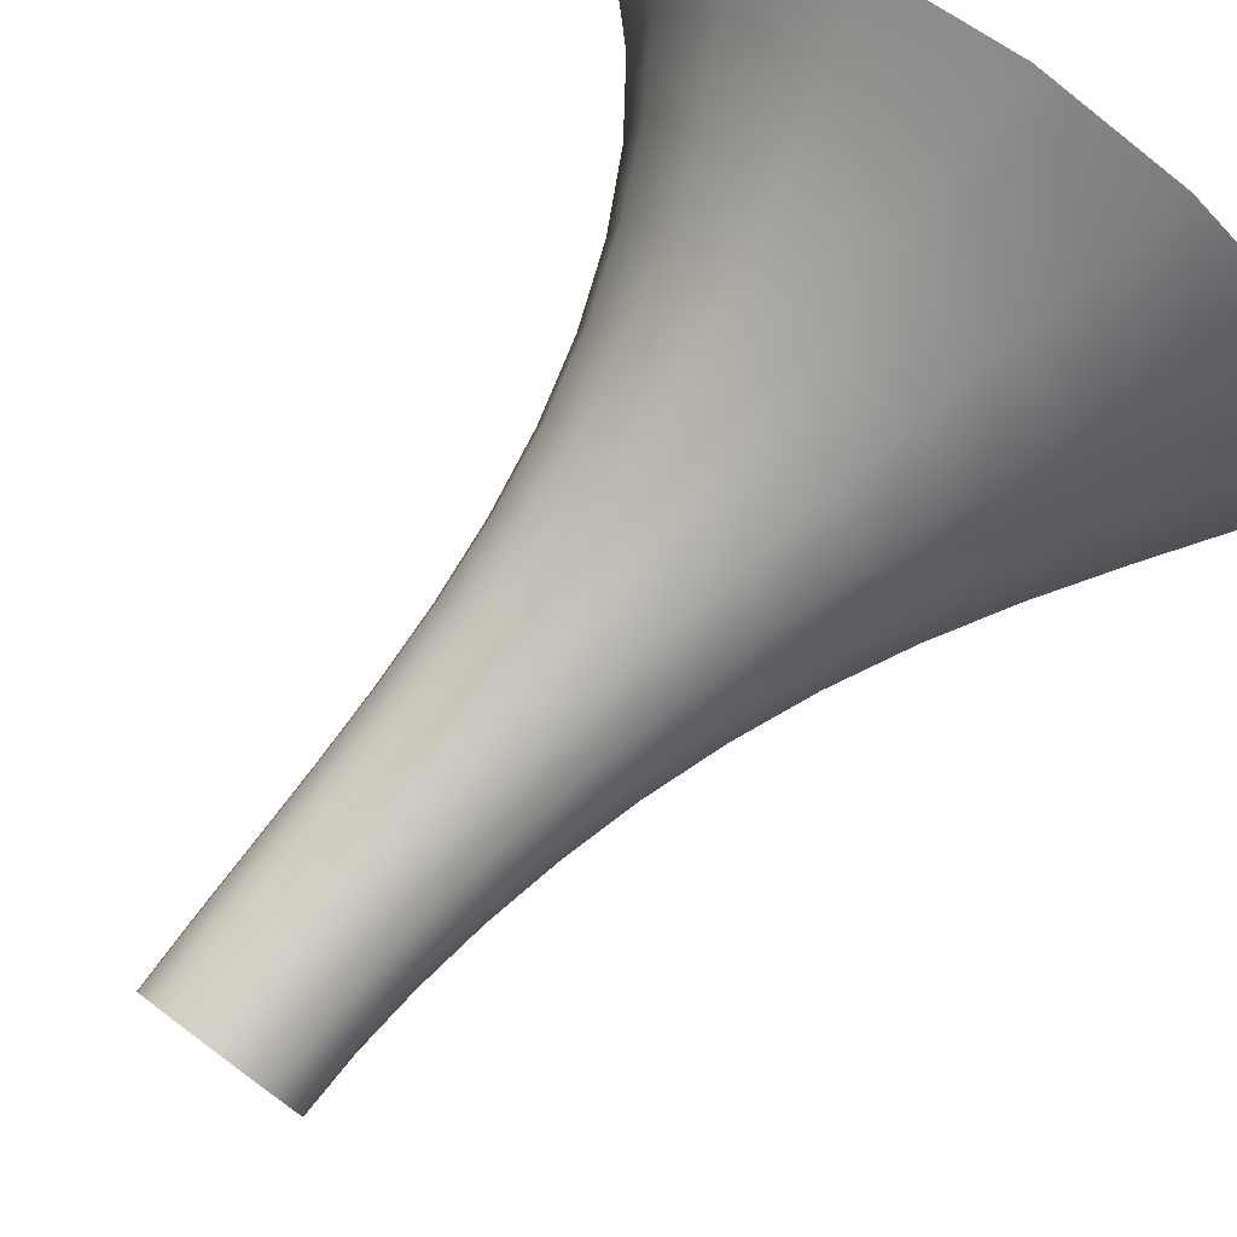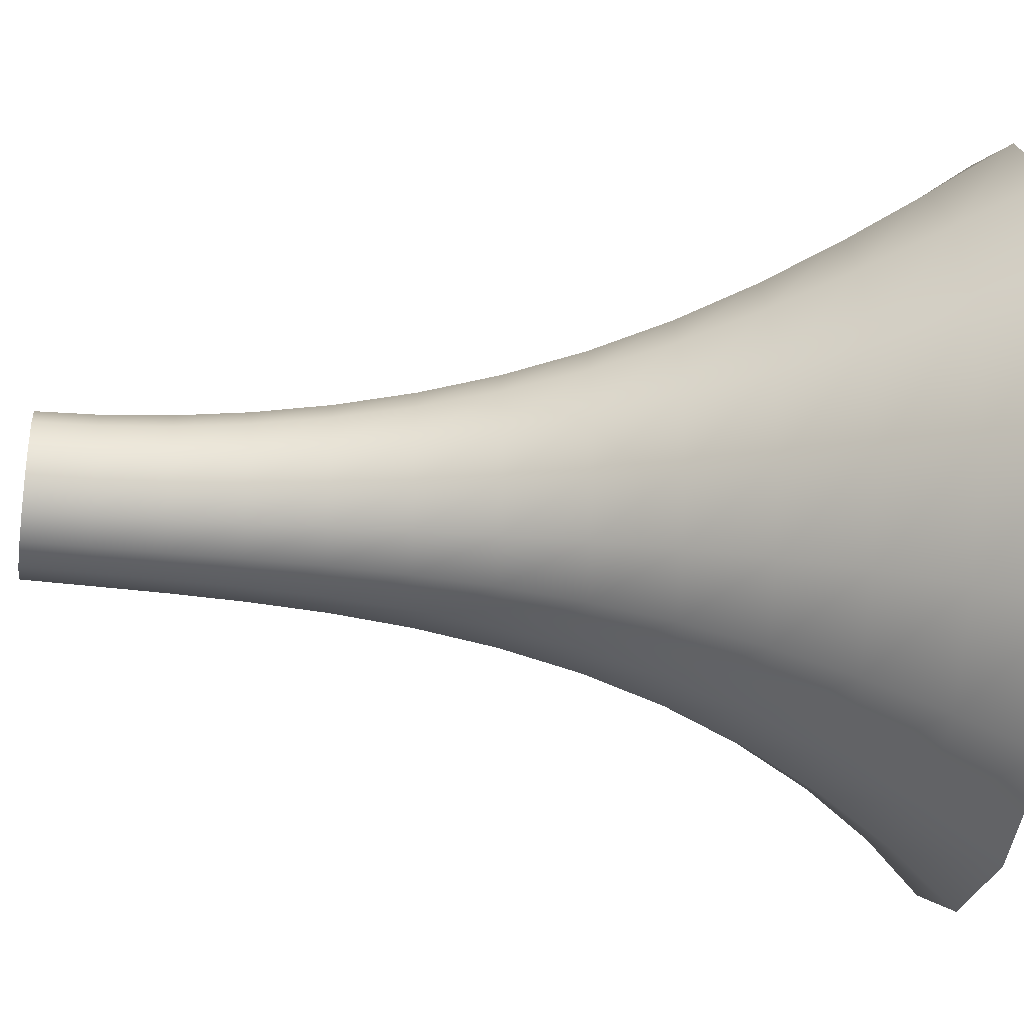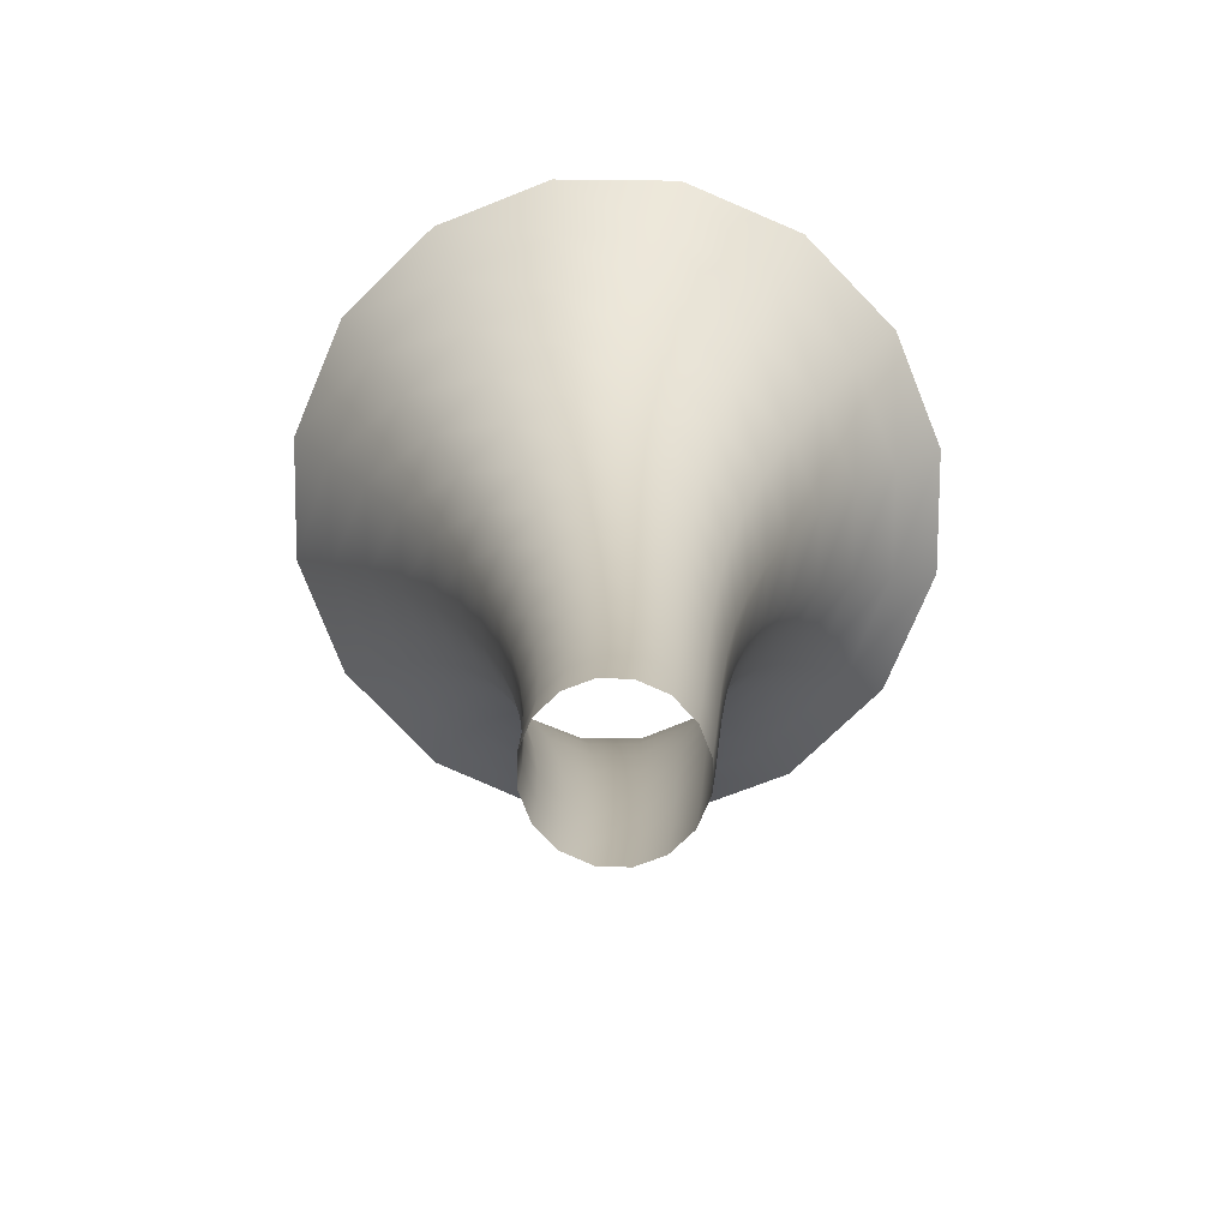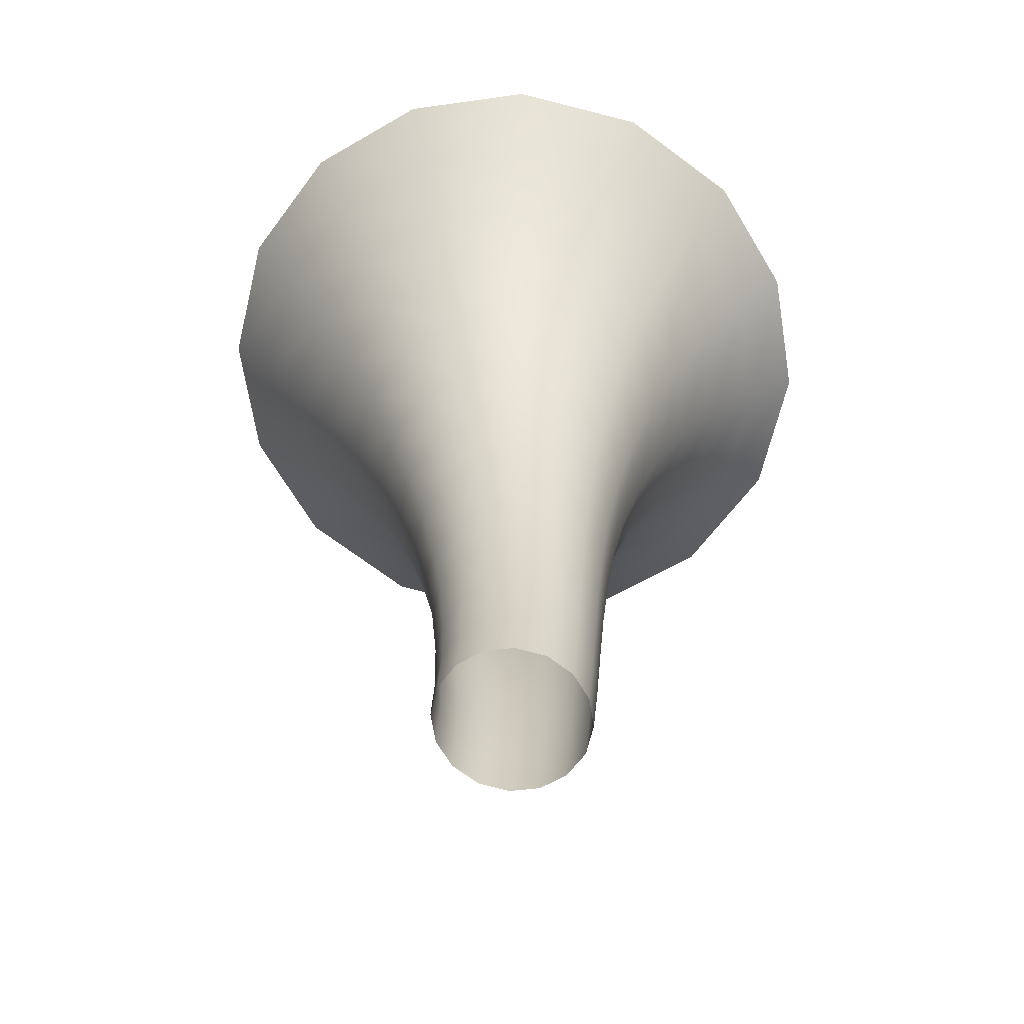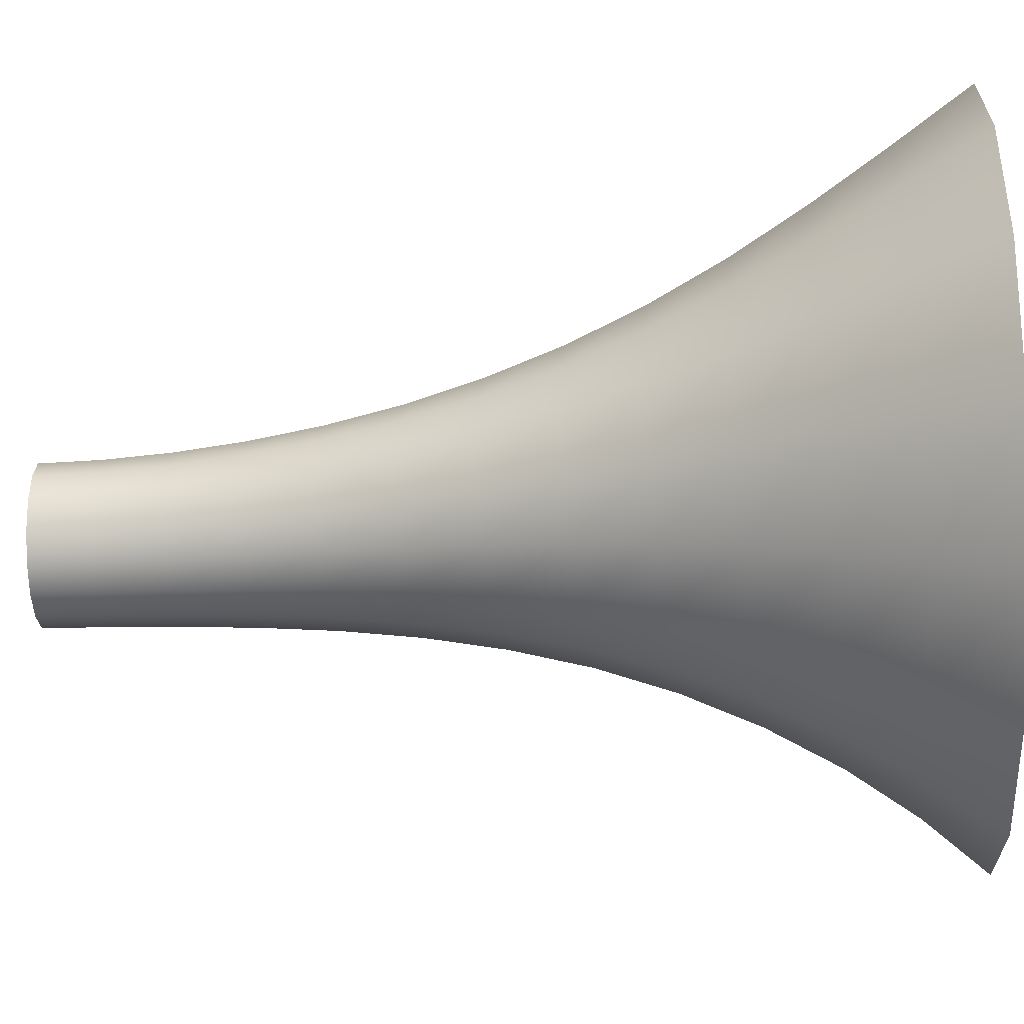
<metadata>
{"format":"obj","ext":"obj","renderer":"f3d","projection":"perspective","resolution":1024,"background":"white","views":[{"elev":78.5,"azim":-138.1,"up":"+Y"},{"elev":-35.7,"azim":-93.3,"up":"+Y"},{"elev":-73.7,"azim":-34.2,"up":"+Z"},{"elev":-63.4,"azim":-24.8,"up":"+Z"},{"elev":-32.5,"azim":-82.5,"up":"+Y"}]}
</metadata>
<code>
g TornadoMesh2
v -0.5635 -1.339 3.337
v -2.387e-06 -1.453 3.288
v -0.01635 -1.245 3.028
v -0.5003 -1.147 3.049
v -1.024 -1.028 3.377
v -0.02345 -1.052 2.749
v -0.8956 -0.8801 3.067
v -1.334 -0.5656 3.403
v -0.4327 -0.969 2.754
v -0.02317 -0.8799 2.455
v -1.162 -0.4844 3.079
v -1.448 2.374e-06 3.413
v -0.767 -0.7436 2.758
v -0.3656 -0.8107 2.452
v -0.01741 -0.7332 2.15
v -1.26 1.994e-06 3.083
v -1.334 0.5656 3.403
v -0.9924 -0.4093 2.761
v -0.6453 -0.6221 2.449
v -0.3027 -0.6756 2.143
v -0.008047 -0.6131 1.837
v -1.162 0.4844 3.079
v -1.024 1.028 3.377
v -1.075 1.745e-06 2.762
v -0.8339 -0.3424 2.447
v -0.5357 -0.5184 2.137
v -0.2465 -0.5649 1.829
v 0.003032 -0.5191 1.52
v -0.8956 0.8801 3.067
v -0.5635 1.339 3.337
v -0.9924 0.4093 2.761
v -0.903 1.508e-06 2.446
v -0.6928 -0.2853 2.133
v -0.4413 -0.4335 1.823
v -0.1989 -0.4783 1.513
v 0.01394 -0.4479 1.203
v -0.5003 1.147 3.049
v 2.465e-06 1.453 3.288
v -0.767 0.7436 2.758
v -0.8339 0.3424 2.447
v -0.7504 1.302e-06 2.132
v -0.5726 -0.2386 1.819
v -0.3638 -0.367 1.507
v -0.1603 -0.4127 1.198
v 0.0228 -0.3964 0.8905
v -0.1314 -0.3653 0.8871
v 0.02772 -0.3612 0.5852
v -0.3026 -0.3167 1.193
v -0.475 -0.202 1.504
v -0.6208 1.083e-06 1.817
v -0.6928 0.2853 2.133
v -0.1128 -0.3328 0.5843
v 0.02681 -0.3385 0.2913
v -0.2574 -0.2803 0.8843
v -0.3985 -0.1743 1.19
v -0.5157 9.225e-07 1.502
v -0.1049 -0.3119 0.2936
v 0.0182 -0.3255 0.01267
v -0.2277 -0.2554 0.5835
v -0.3424 -0.1543 0.8824
v -0.1083 -0.2999 0.01905
v -4.456e-07 -0.3198 -0.247
v -0.1239 -0.2947 -0.2352
v -0.2125 -0.2393 0.2954
v -0.2116 -0.2301 0.02427
v -0.2251 -0.2261 -0.2256
v -0.3051 -0.1406 0.583
v -0.4337 8.155e-07 1.189
v -0.285 -0.1317 0.2966
v -0.2813 -0.1267 0.02779
v -0.2934 -0.1245 -0.2191
v -0.3735 7.119e-07 0.8817
v -0.3335 6.447e-07 0.5829
v -0.3117 6.012e-07 0.2971
v -0.3069 5.985e-07 0.02908
v -0.3184 5.971e-07 -0.2168
v -0.2813 0.1267 0.02779
v -0.2934 0.1245 -0.2191
v -0.285 0.1317 0.2966
v -0.3051 0.1406 0.583
v -0.3424 0.1543 0.8824
v -0.3985 0.1743 1.19
v -0.2116 0.2301 0.02427
v -0.2251 0.2261 -0.2256
v -0.2125 0.2393 0.2954
v -0.2277 0.2554 0.5835
v -0.2574 0.2803 0.8843
v -0.1083 0.2999 0.01906
v -0.1239 0.2947 -0.2352
v -0.1049 0.3119 0.2936
v -0.1128 0.3328 0.5843
v 0.0182 0.3255 0.01267
v 5.648e-07 0.3198 -0.247
v 0.02682 0.3385 0.2913
v 0.1447 0.2999 0.006282
v 0.1239 0.2947 -0.2587
v -0.3026 0.3167 1.193
v -0.1314 0.3653 0.8871
v 0.02772 0.3612 0.5852
v 0.1585 0.3119 0.2891
v 0.248 0.2301 0.001065
v 0.2251 0.2261 -0.2684
v -0.1603 0.4127 1.198
v 0.0228 0.3964 0.8905
v 0.1683 0.3328 0.5861
v 0.2661 0.2393 0.2873
v 0.3177 0.1267 -0.002453
v 0.2934 0.1245 -0.2748
v 0.01394 0.4479 1.203
v 0.177 0.3653 0.8939
v 0.2831 0.2554 0.5869
v 0.3387 0.1317 0.286
v 0.3433 -3.809e-07 -0.003743
v 0.3184 -3.284e-07 -0.2772
v 0.1882 0.4127 1.209
v 0.303 0.2803 0.8967
v 0.3605 0.1406 0.5874
v 0.3653 -4.068e-07 0.2856
v 0.3177 -0.1267 -0.002454
v 0.2934 -0.1245 -0.2748
v 0.3305 0.3167 1.213
v 0.388 0.1543 0.8986
v 0.3889 -4.512e-07 0.5876
v 0.3387 -0.1317 0.286
v 0.248 -0.2301 0.001064
v 0.2251 -0.2261 -0.2684
v 0.4264 0.1743 1.216
v 0.4191 -5.026e-07 0.8993
v 0.3605 -0.1406 0.5874
v 0.2661 -0.2393 0.2873
v 0.1447 -0.2999 0.006281
v 0.1239 -0.2947 -0.2587
v 0.0182 -0.3255 0.01267
v -4.456e-07 -0.3198 -0.247
v 0.02681 -0.3385 0.2913
v 0.1585 -0.3119 0.2891
v 0.02772 -0.3612 0.5852
v 0.1683 -0.3328 0.5861
v 0.0228 -0.3964 0.8905
v 0.2831 -0.2554 0.5869
v 0.177 -0.3653 0.8939
v 0.01394 -0.4479 1.203
v 0.303 -0.2803 0.8967
v 0.1882 -0.4127 1.209
v 0.003032 -0.5191 1.52
v 0.388 -0.1543 0.8986
v 0.2049 -0.4783 1.527
v -0.008047 -0.6131 1.837
v 0.3305 -0.3167 1.213
v 0.4264 -0.1743 1.216
v 0.2304 -0.5649 1.845
v -0.01741 -0.7332 2.15
v 0.3698 -0.367 1.533
v 0.4616 -5.792e-07 1.217
v 0.2679 -0.6756 2.157
v -0.02317 -0.8799 2.455
v 0.4252 -0.4335 1.851
v 0.481 -0.202 1.537
v 0.5218 -6.537e-07 1.538
v 0.3192 -0.8107 2.459
v -0.02345 -1.052 2.749
v 0.5008 -0.5184 2.162
v 0.5566 -0.2386 1.855
v 0.481 0.202 1.537
v 0.3858 -0.969 2.744
v -0.01635 -1.245 3.028
v 0.5989 -0.6221 2.461
v 0.658 -0.2853 2.166
v 0.6047 -7.821e-07 1.857
v 0.3698 0.367 1.533
v 0.4676 -1.147 3.007
v -2.387e-06 -1.453 3.288
v 0.5635 -1.339 3.239
v 0.7201 -0.7436 2.74
v 0.8629 -0.8801 2.989
v 1.024 -1.028 3.199
v 0.7875 -0.3424 2.463
v 1.129 -0.4844 2.977
v 1.334 -0.5656 3.172
v 0.9455 -0.4093 2.737
v 0.7156 -9.742e-07 2.168
v 1.227 -1.674e-06 2.973
v 1.448 -2.105e-06 3.162
v 1.028 -1.402e-06 2.736
v 0.8567 -1.164e-06 2.464
v 0.5566 0.2386 1.855
v 1.129 0.4844 2.977
v 1.334 0.5656 3.172
v 0.9455 0.4093 2.737
v 0.7875 0.3424 2.463
v 0.658 0.2853 2.166
v 0.4252 0.4335 1.851
v 0.8629 0.8801 2.989
v 1.024 1.028 3.199
v 0.7201 0.7436 2.74
v 0.5989 0.6221 2.461
v 0.5008 0.5184 2.162
v 0.2049 0.4783 1.527
v 0.4676 1.147 3.007
v 0.5635 1.339 3.239
v 0.3858 0.969 2.744
v 0.3193 0.8107 2.459
v 0.2679 0.6756 2.157
v 0.2304 0.5649 1.845
v 0.003034 0.5191 1.52
v -0.01635 1.245 3.028
v -0.02344 1.052 2.749
v -0.4327 0.969 2.754
v -0.008045 0.6131 1.837
v -0.1989 0.4783 1.513
v -0.02317 0.8799 2.455
v -0.01741 0.7332 2.15
v -0.6453 0.6221 2.449
v -0.3656 0.8107 2.452
v -0.2465 0.5649 1.829
v -0.3027 0.6756 2.143
v -0.5357 0.5184 2.137
v -0.3638 0.367 1.507
v -0.4413 0.4335 1.823
v -0.5726 0.2386 1.819
v -0.475 0.202 1.504
g TornadoMesh2_0
f 3 2 1
f 4 3 1
f 4 1 5
f 6 3 4
f 7 4 5
f 7 5 8
f 9 6 4
f 9 4 7
f 10 6 9
f 11 7 8
f 11 8 12
f 13 9 7
f 13 7 11
f 14 10 9
f 14 9 13
f 15 10 14
f 16 11 12
f 16 12 17
f 18 13 11
f 18 11 16
f 19 14 13
f 19 13 18
f 20 15 14
f 20 14 19
f 21 15 20
f 22 16 17
f 22 17 23
f 24 18 16
f 24 16 22
f 25 19 18
f 25 18 24
f 26 20 19
f 26 19 25
f 27 21 20
f 27 20 26
f 28 21 27
f 29 22 23
f 29 23 30
f 31 24 22
f 31 22 29
f 32 25 24
f 32 24 31
f 33 26 25
f 33 25 32
f 34 27 26
f 34 26 33
f 35 28 27
f 35 27 34
f 36 28 35
f 37 29 30
f 37 30 38
f 39 31 29
f 39 29 37
f 40 32 31
f 40 31 39
f 41 33 32
f 41 32 40
f 42 34 33
f 42 33 41
f 43 35 34
f 43 34 42
f 44 36 35
f 44 35 43
f 45 36 44
f 46 45 44
f 47 45 46
f 48 44 43
f 46 44 48
f 49 43 42
f 48 43 49
f 50 42 41
f 49 42 50
f 51 41 40
f 50 41 51
f 52 47 46
f 53 47 52
f 54 46 48
f 52 46 54
f 55 48 49
f 54 48 55
f 56 49 50
f 55 49 56
f 57 53 52
f 58 53 57
f 59 52 54
f 57 52 59
f 60 54 55
f 59 54 60
f 61 58 57
f 62 58 61
f 63 62 61
f 64 57 59
f 61 57 64
f 63 61 65
f 65 61 64
f 66 63 65
f 64 59 67
f 67 59 60
f 60 55 68
f 68 55 56
f 65 64 69
f 69 64 67
f 66 65 70
f 70 65 69
f 71 66 70
f 67 60 72
f 72 60 68
f 69 67 73
f 73 67 72
f 70 69 74
f 74 69 73
f 71 70 75
f 75 70 74
f 76 71 75
f 76 75 77
f 78 76 77
f 75 74 79
f 77 75 79
f 74 73 80
f 79 74 80
f 73 72 81
f 80 73 81
f 72 68 82
f 81 72 82
f 78 77 83
f 84 78 83
f 77 79 85
f 83 77 85
f 79 80 86
f 85 79 86
f 80 81 87
f 86 80 87
f 84 83 88
f 89 84 88
f 83 85 90
f 88 83 90
f 85 86 91
f 90 85 91
f 89 88 92
f 93 89 92
f 88 90 94
f 92 88 94
f 93 92 95
f 96 93 95
f 87 81 97
f 81 82 97
f 86 87 98
f 91 86 98
f 90 91 99
f 94 90 99
f 92 94 100
f 95 92 100
f 96 95 101
f 102 96 101
f 87 97 103
f 98 87 103
f 91 98 104
f 99 91 104
f 94 99 105
f 100 94 105
f 95 100 106
f 101 95 106
f 102 101 107
f 108 102 107
f 98 103 109
f 104 98 109
f 99 104 110
f 105 99 110
f 100 105 111
f 106 100 111
f 101 106 112
f 107 101 112
f 108 107 113
f 114 108 113
f 104 109 115
f 110 104 115
f 105 110 116
f 111 105 116
f 106 111 117
f 112 106 117
f 107 112 118
f 113 107 118
f 114 113 119
f 120 114 119
f 110 115 121
f 116 110 121
f 111 116 122
f 117 111 122
f 112 117 123
f 118 112 123
f 113 118 124
f 119 113 124
f 120 119 125
f 126 120 125
f 116 121 127
f 122 116 127
f 117 122 128
f 123 117 128
f 118 123 129
f 124 118 129
f 119 124 130
f 125 119 130
f 126 125 131
f 132 126 131
f 132 131 133
f 134 132 133
f 133 131 135
f 131 125 136
f 131 136 135
f 125 130 136
f 135 136 137
f 136 138 137
f 136 130 138
f 137 138 139
f 130 124 140
f 130 140 138
f 124 129 140
f 138 141 139
f 138 140 141
f 139 141 142
f 140 129 143
f 140 143 141
f 141 144 142
f 141 143 144
f 142 144 145
f 129 146 143
f 129 123 146
f 123 128 146
f 144 147 145
f 145 147 148
f 143 149 144
f 143 146 149
f 144 149 147
f 146 128 150
f 146 150 149
f 147 151 148
f 148 151 152
f 149 153 147
f 149 150 153
f 147 153 151
f 128 154 150
f 128 122 154
f 122 127 154
f 151 155 152
f 152 155 156
f 153 157 151
f 151 157 155
f 150 158 153
f 150 154 158
f 153 158 157
f 154 127 159
f 154 159 158
f 155 160 156
f 156 160 161
f 157 162 155
f 155 162 160
f 158 163 157
f 158 159 163
f 157 163 162
f 127 164 159
f 127 121 164
f 160 165 161
f 161 165 166
f 162 167 160
f 160 167 165
f 163 168 162
f 162 168 167
f 159 169 163
f 159 164 169
f 163 169 168
f 121 170 164
f 121 115 170
f 165 171 166
f 166 171 172
f 171 173 172
f 167 174 165
f 165 174 171
f 171 175 173
f 174 175 171
f 175 176 173
f 168 177 167
f 167 177 174
f 175 178 176
f 178 179 176
f 174 180 175
f 177 180 174
f 180 178 175
f 168 181 177
f 169 181 168
f 178 182 179
f 182 183 179
f 180 184 178
f 184 182 178
f 177 185 180
f 181 185 177
f 185 184 180
f 169 186 181
f 164 186 169
f 164 170 186
f 182 187 183
f 187 188 183
f 184 189 182
f 189 187 182
f 185 190 184
f 190 189 184
f 181 191 185
f 186 191 181
f 191 190 185
f 170 192 186
f 186 192 191
f 187 193 188
f 193 194 188
f 189 195 187
f 195 193 187
f 190 196 189
f 196 195 189
f 191 197 190
f 192 197 191
f 197 196 190
f 170 198 192
f 115 198 170
f 115 109 198
f 193 199 194
f 199 200 194
f 195 201 193
f 201 199 193
f 196 202 195
f 202 201 195
f 197 203 196
f 203 202 196
f 192 204 197
f 198 204 192
f 204 203 197
f 109 205 198
f 198 205 204
f 109 103 205
f 199 206 200
f 206 38 200
f 206 37 38
f 201 207 199
f 207 206 199
f 208 37 206
f 207 208 206
f 208 39 37
f 204 209 203
f 205 209 204
f 103 210 205
f 205 210 209
f 103 97 210
f 211 207 201
f 202 211 201
f 203 212 202
f 209 212 203
f 212 211 202
f 213 39 208
f 213 40 39
f 51 40 213
f 214 208 207
f 211 214 207
f 214 213 208
f 210 215 209
f 209 215 212
f 212 216 211
f 216 214 211
f 215 216 212
f 217 213 214
f 217 51 213
f 216 217 214
f 210 218 215
f 97 218 210
f 97 82 218
f 215 219 216
f 219 217 216
f 218 219 215
f 220 51 217
f 219 220 217
f 220 50 51
f 56 50 220
f 82 221 218
f 218 221 219
f 221 220 219
f 221 56 220
f 82 68 221
f 68 56 221

</code>
